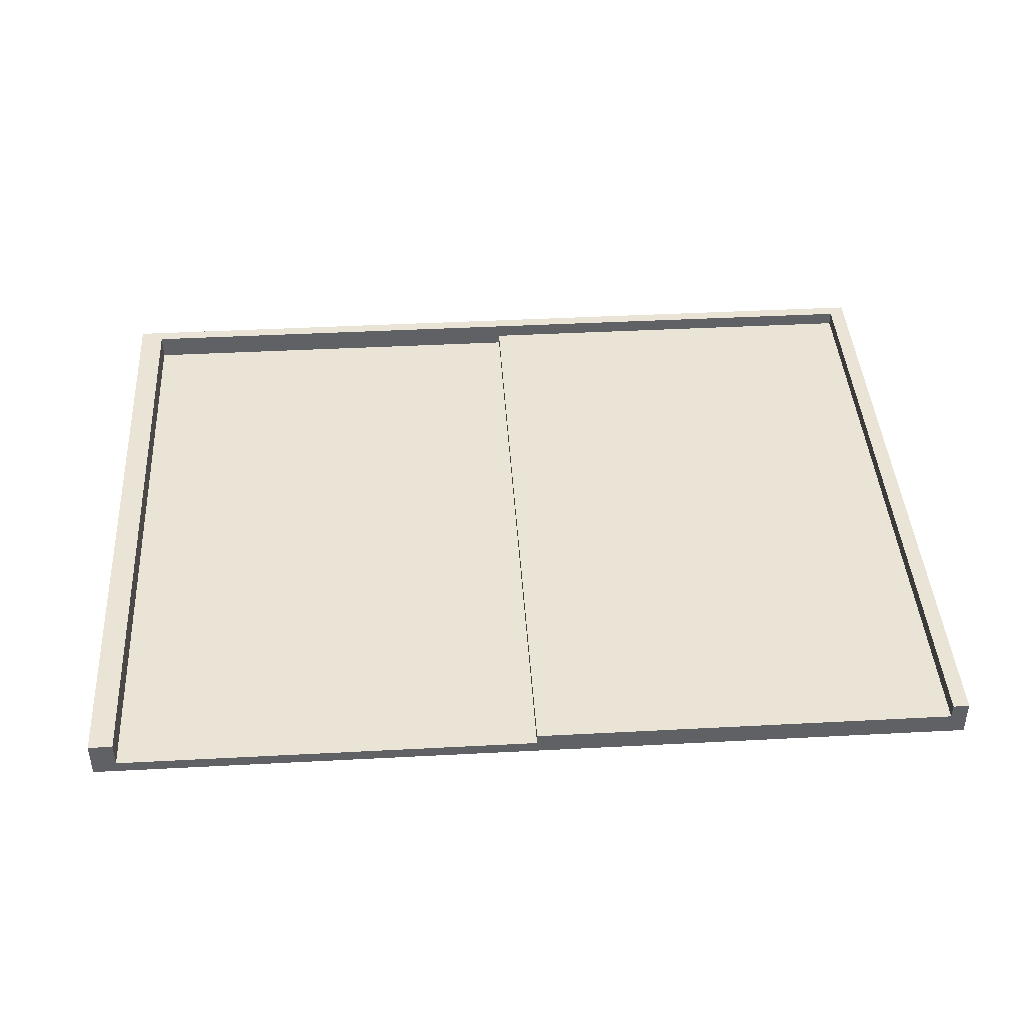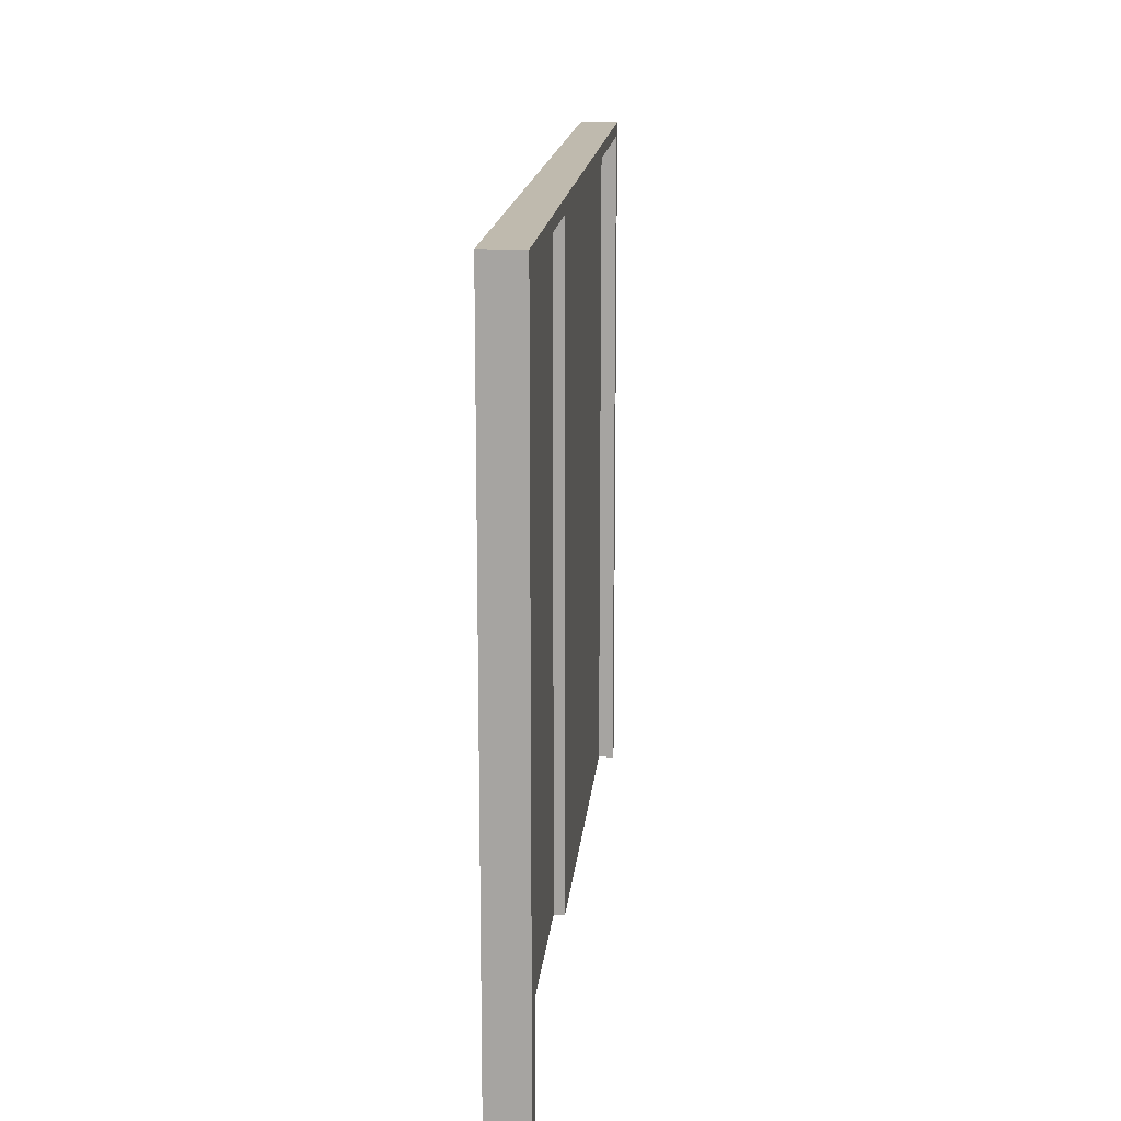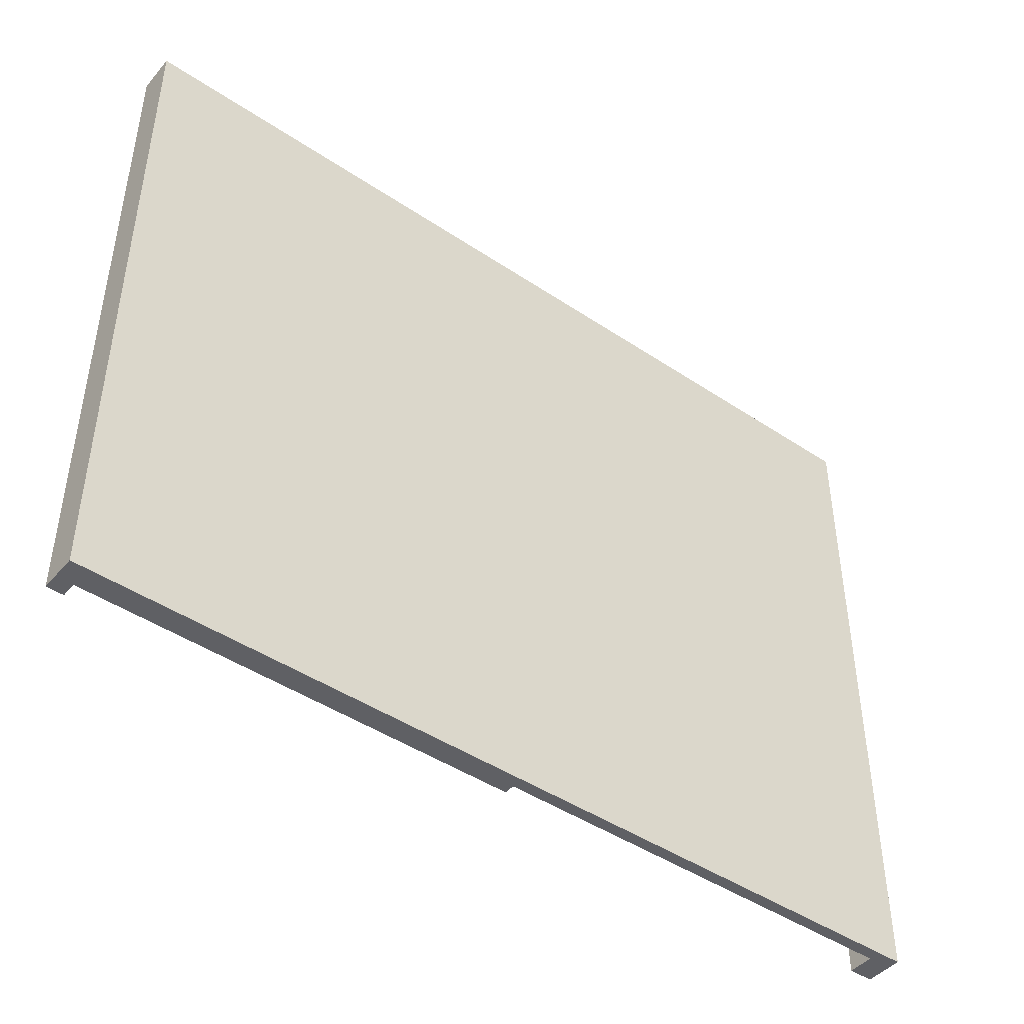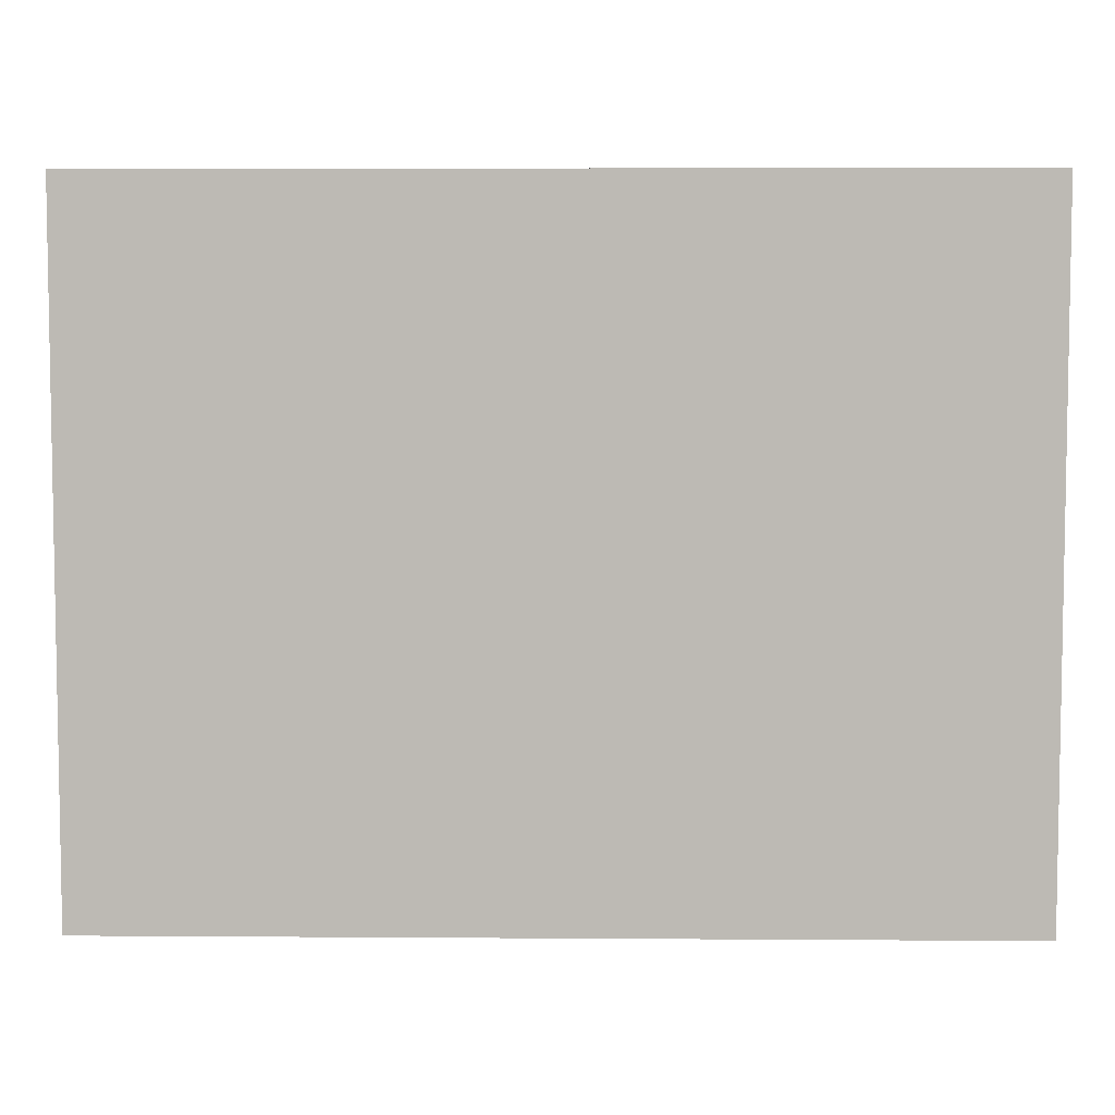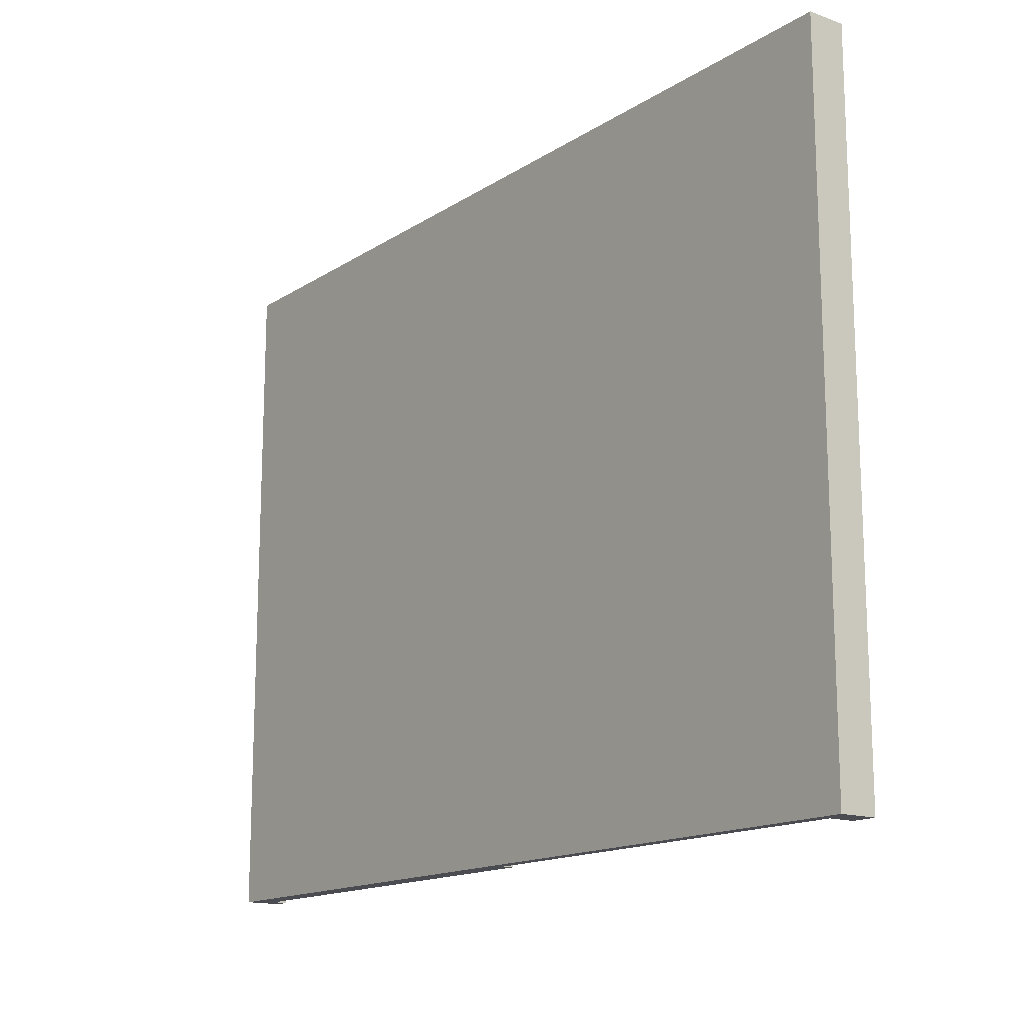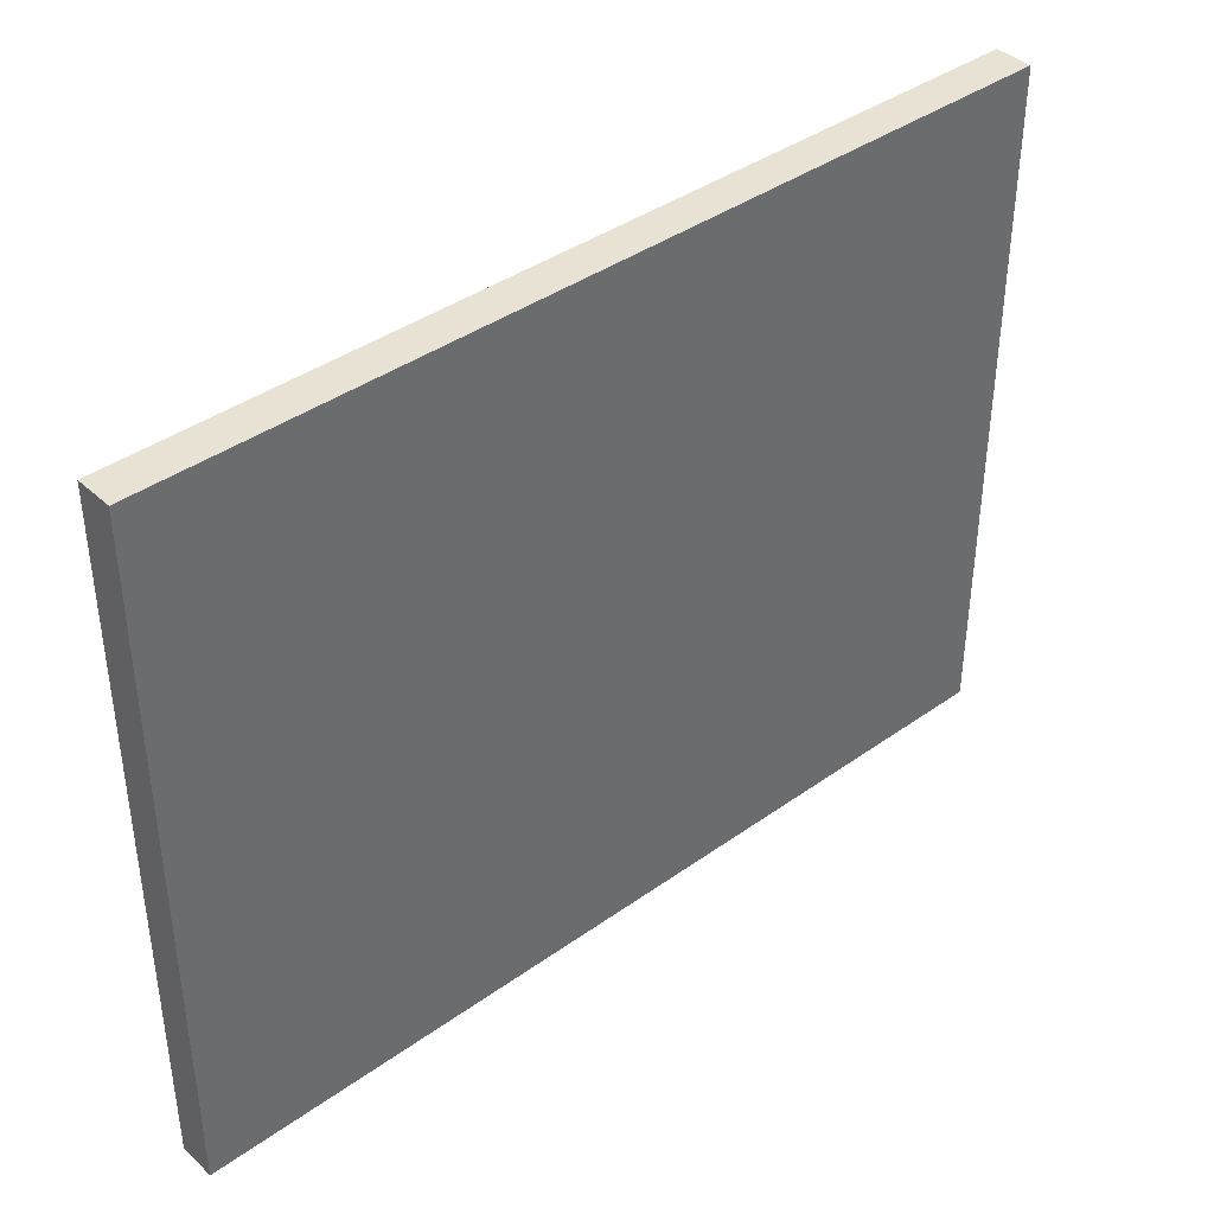
<metadata>
{"format":"obj","ext":"obj","renderer":"f3d","projection":"perspective","resolution":1024,"background":"white","views":[{"elev":42.5,"azim":-3.6,"up":"+Z"},{"elev":15.6,"azim":-84.9,"up":"+Y"},{"elev":-45.1,"azim":142.2,"up":"+Y"},{"elev":6.0,"azim":-178.8,"up":"+Y"},{"elev":-15.3,"azim":-127.1,"up":"+Y"},{"elev":39.7,"azim":138.5,"up":"+Y"}]}
</metadata>
<code>
v  -60.04 0 -0.9688
v  -63.53 0 2.656
v  -63.53 0 -2.656
v  63.53 0 -2.656
v  0.5875 0 -0.9688
v  0.5875 0 0.5313
v  61.21 0 0.5313
v  61.21 0 2.656
v  63.53 0 2.656
v  -60.04 0 2.656
v  -63.53 97.38 -2.656
v  -63.53 97.38 2.656
v  63.53 97.38 2.656
v  63.53 97.38 -2.656
v  61.21 95.56 2.656
v  -60.04 95.56 2.656
v  61.21 95.56 0.5313
v  -60.04 95.56 -0.9688
v  0.5875 95.56 -0.9688
v  0.5875 95.56 0.5313
g Layer0_001
f 1 2 3 4
f 5 1 4 6
f 7 6 4 8
f 8 4 9
f 10 2 1
f 11 12 13 14
f 2 12 11 3
f 4 3 11 14
f 13 9 4 14
f 8 9 13 15
f 16 15 13 12
f 16 12 2 10
f 8 15 17 7
f 16 18 19 20
f 15 16 20 17
f 16 10 1 18
f 1 5 19 18
f 6 7 17 20
f 6 20 19 5

</code>
